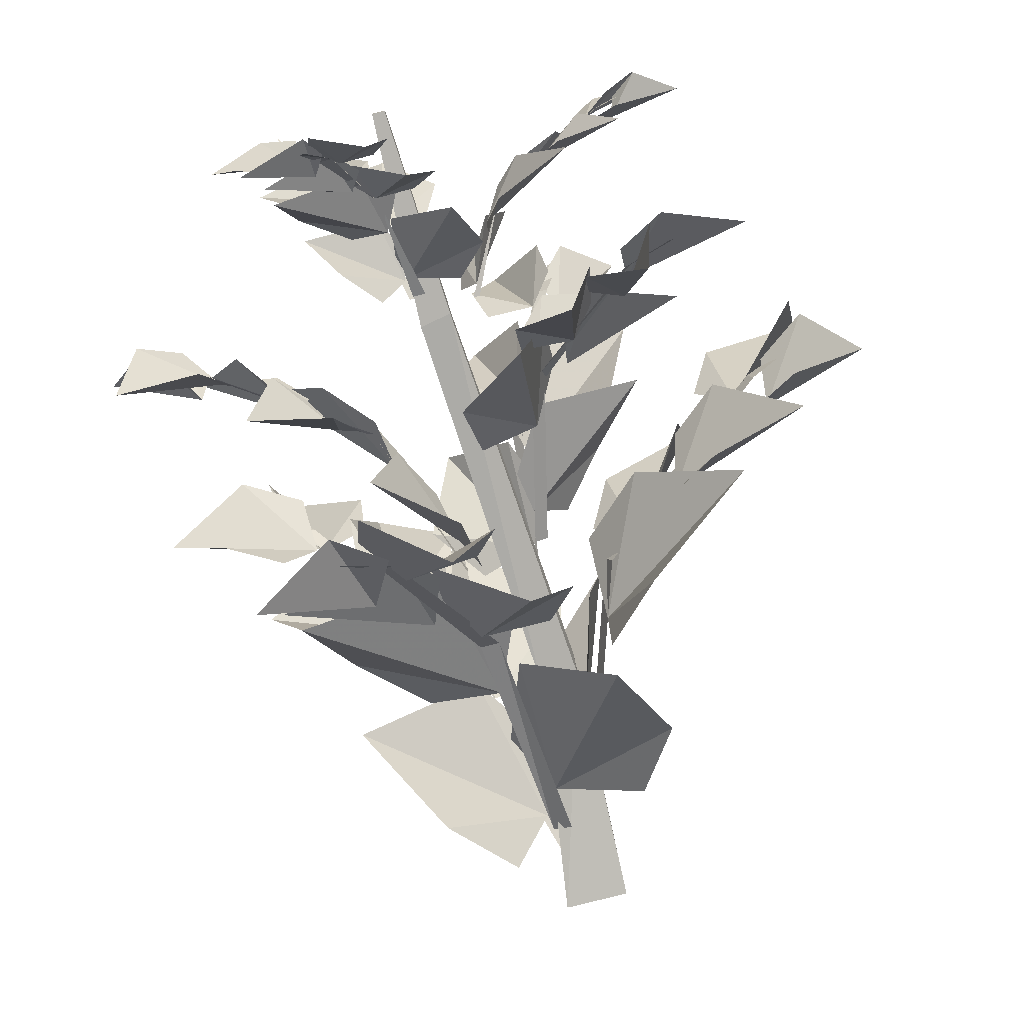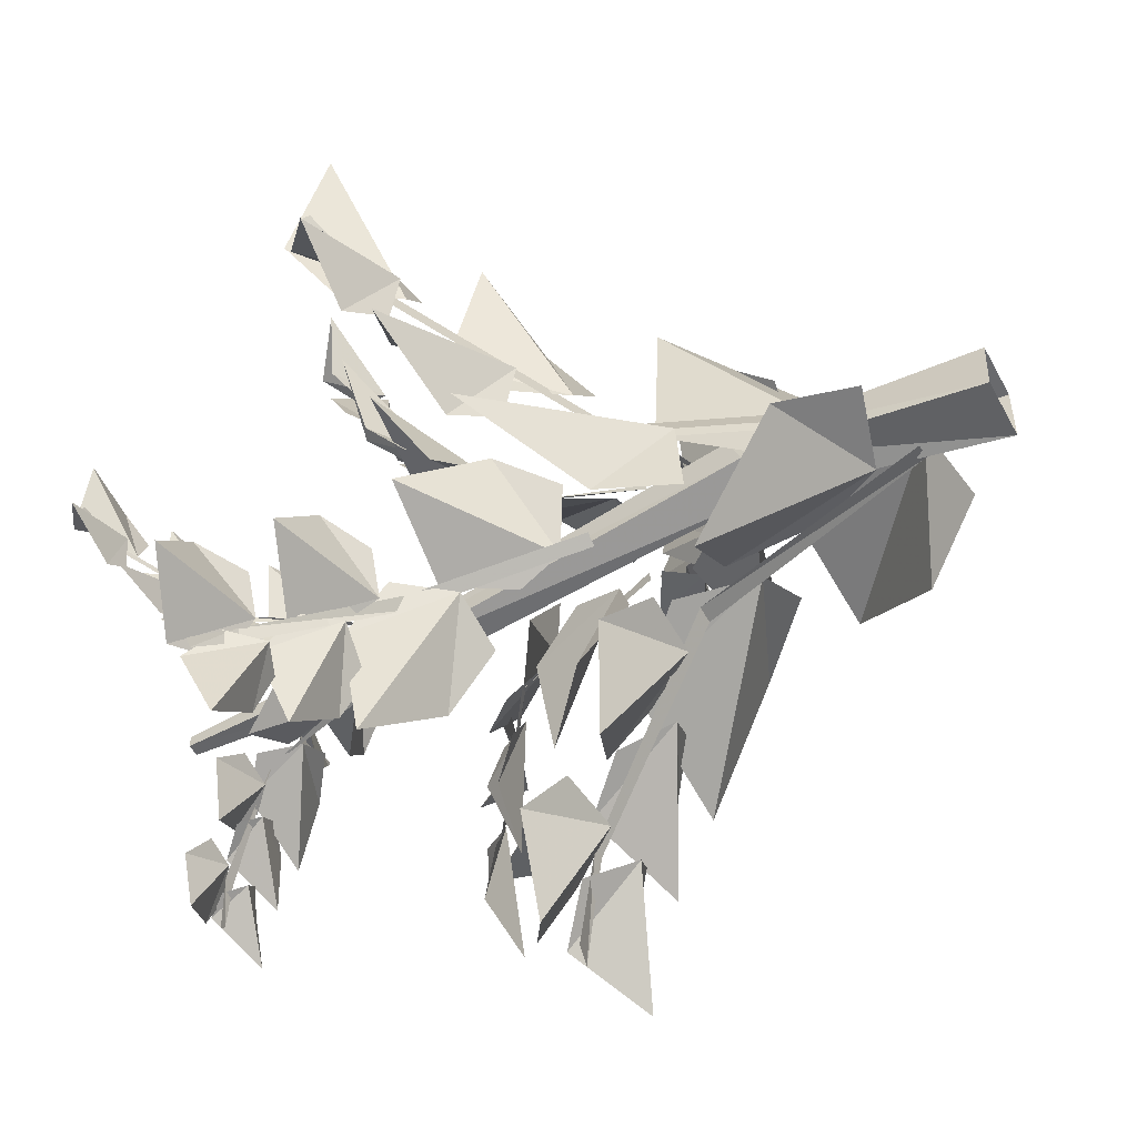
<metadata>
{"format":"obj","ext":"obj","renderer":"f3d","projection":"perspective","resolution":1024,"background":"white","views":[{"elev":-78.6,"azim":14.3,"up":"+Z"},{"elev":-52.4,"azim":117.6,"up":"+Z"}]}
</metadata>
<code>
v 0.3047 -0.5078 -0.04688
v 0.09375 -0.3438 0.04688
v 0.1641 -0.4141 -0.1094
v 0.1719 -0.5156 0.07031
v 0.09375 -0.4375 0.1094
v 0.09375 -0.3359 -0.0625
v 0.3984 -0.5547 0.02344
v 0.2188 -0.4766 0.09375
v 0.2734 -0.5312 -0.03125
v 0.2969 -0.5938 0.1172
v 0.2344 -0.5391 0.1328
v 0.2188 -0.4922 0.007812
v 0.4922 -0.5938 0.1016
v 0.3594 -0.5469 0.1328
v 0.3984 -0.5938 0.04688
v 0.4297 -0.6484 0.1641
v 0.3672 -0.6016 0.1719
v 0.3516 -0.5625 0.07812
v 0.4297 -0.6094 0.3281
v 0.3203 -0.5625 0.1562
v 0.4219 -0.6641 0.1953
v 0.3047 -0.6094 0.2891
v 0.2734 -0.5703 0.2188
v 0.375 -0.625 0.1406
v 0.25 -0.5078 0.2734
v 0.1562 -0.4375 0.09375
v 0.2422 -0.5547 0.125
v 0.1328 -0.4844 0.2344
v 0.1016 -0.4375 0.1641
v 0.2031 -0.5 0.08594
v 0.09375 -0.3594 0.2422
v 0.02344 -0.1875 0.03906
v 0.07812 -0.375 0.07031
v -0.03125 -0.2422 0.2031
v -0.03906 -0.1562 0.125
v 0.04688 -0.2656 0.007812
v 0.02344 -0.1328 0.02344
v 0.1172 -0.4141 0.05469
v 0.1094 -0.4141 0.07812
v 0.01562 -0.1328 0.04688
v 0.3516 -0.5859 0.1406
v 0.3438 -0.5859 0.1641
v 0.4531 -0.625 0.1797
v 0.4453 -0.6172 0.1953
v 0.07812 -0.7422 -0.2344
v 0.07031 -0.625 -0.05469
v -0.007812 -0.6797 -0.1562
v 0.1094 -0.75 -0.1016
v 0.1094 -0.6953 -0.03906
v 0 -0.6172 -0.08594
v 0.1484 -0.7812 -0.2734
v 0.1406 -0.7266 -0.125
v 0.07812 -0.7656 -0.2031
v 0.1797 -0.8125 -0.1719
v 0.1719 -0.7656 -0.125
v 0.07812 -0.7344 -0.1562
v 0.2422 -0.8125 -0.3359
v 0.2109 -0.7734 -0.2109
v 0.1719 -0.8125 -0.2656
v 0.1719 -0.7891 -0.2188
v 0.2578 -0.8516 -0.2422
v 0.2422 -0.8125 -0.2031
v 0.3672 -0.8203 -0.1875
v 0.2188 -0.7891 -0.1719
v 0.2734 -0.8594 -0.2344
v 0.2188 -0.8281 -0.2188
v 0.3047 -0.8203 -0.1172
v 0.2422 -0.7891 -0.1172
v 0.2734 -0.7422 -0.08594
v 0.125 -0.6953 -0.08594
v 0.1719 -0.7812 -0.1328
v 0.2109 -0.7266 -0.01562
v 0.1484 -0.6953 -0.02344
v 0.1328 -0.7422 -0.1172
v 0.2031 -0.6406 0.007812
v 0.03906 -0.5156 -0.01562
v 0.07812 -0.6484 -0.03906
v 0.1328 -0.5547 0.07812
v 0.07812 -0.4922 0.05469
v 0.03125 -0.5703 -0.03906
v 0.03125 -0.4766 -0.01562
v 0.07812 -0.6797 -0.0625
v 0.09375 -0.6797 -0.05469
v 0.04688 -0.4766 -0.007812
v 0.2188 -0.8047 -0.2031
v 0.2266 -0.8047 -0.1875
v 0.2734 -0.8281 -0.2578
v 0.2812 -0.8281 -0.25
v 0.2031 -0.6797 0.1953
v 0.04688 -0.5625 0.1094
v 0.1641 -0.6172 0.07812
v 0.07031 -0.6875 0.1719
v 0.02344 -0.6328 0.1484
v 0.1172 -0.5547 0.07031
v 0.2109 -0.7188 0.2891
v 0.07812 -0.6562 0.2109
v 0.1719 -0.7031 0.1875
v 0.1094 -0.7422 0.2656
v 0.07031 -0.7031 0.2422
v 0.1328 -0.6719 0.1719
v 0.2109 -0.7422 0.3984
v 0.125 -0.7109 0.3203
v 0.1953 -0.7422 0.2969
v 0.1641 -0.7266 0.2812
v 0.1484 -0.7891 0.375
v 0.1094 -0.75 0.3438
v 0.04688 -0.7578 0.4453
v 0.09375 -0.7266 0.2969
v 0.1172 -0.7969 0.3828
v 0.125 -0.7656 0.3203
v 0.01562 -0.7578 0.3516
v 0.03125 -0.7266 0.3047
v 0 -0.6797 0.3125
v 0.04688 -0.6328 0.1719
v 0.07031 -0.7188 0.25
v -0.03906 -0.6641 0.2266
v -0.01562 -0.6328 0.1719
v 0.07031 -0.6797 0.1953
v -0.0625 -0.5703 0.2031
v 0.02344 -0.4531 0.07031
v 0.02344 -0.5859 0.1172
v -0.1016 -0.4922 0.1172
v -0.04688 -0.4297 0.07812
v 0.05469 -0.5156 0.07031
v 0.02344 -0.4141 0.0625
v 0.04688 -0.6172 0.1328
v 0.03125 -0.6172 0.1484
v 0.02344 -0.4141 0.07031
v 0.1172 -0.7422 0.3125
v 0.1016 -0.7422 0.3203
v 0.1406 -0.7656 0.3906
v 0.125 -0.7656 0.3984
v 0.1875 -0.9453 -0.04688
v 0.07031 -0.875 0.02344
v 0.09375 -0.9062 -0.05469
v 0.125 -0.9453 0.03125
v 0.09375 -0.9141 0.04688
v 0.07031 -0.8672 -0.03125
v 0.2578 -0.9609 -0.01562
v 0.1484 -0.9297 0.03125
v 0.1797 -0.9531 -0.02344
v 0.2109 -0.9766 0.03125
v 0.1797 -0.9531 0.04688
v 0.1484 -0.9375 -0.007812
v 0.3359 -0.9766 0.01562
v 0.25 -0.9609 0.03906
v 0.2578 -0.9766 -0.007812
v 0.2344 -0.9688 0.007812
v 0.2891 -1.008 0.03906
v 0.2578 -0.9844 0.05469
v 0.3047 -0.9844 0.125
v 0.2188 -0.9688 0.04688
v 0.2891 -1.008 0.0625
v 0.25 -0.9922 0.03906
v 0.2344 -0.9844 0.1172
v 0.2031 -0.9688 0.08594
v 0.1953 -0.9453 0.1094
v 0.1172 -0.9141 0.03906
v 0.1797 -0.9609 0.04688
v 0.125 -0.9297 0.1094
v 0.09375 -0.9141 0.07812
v 0.1406 -0.9453 0.03125
v 0.09375 -0.875 0.1172
v 0.03906 -0.8047 0.02344
v 0.07031 -0.8828 0.03125
v 0.02344 -0.8281 0.1094
v 0.01562 -0.7969 0.0625
v 0.04688 -0.8438 0.007812
v 0.03125 -0.7891 0.02344
v 0.09375 -0.9062 0.03125
v 0.09375 -0.9062 0.03906
v 0.03906 -0.7891 0.02344
v 0.2344 -0.9766 0.03906
v 0.2344 -0.9766 0.04688
v 0.3047 -0.9922 0.04688
v 0.2969 -0.9922 0.0625
v -0.04688 -0.9688 0.1797
v -0.0625 -0.8984 0.0625
v 0.01562 -0.9297 0.125
v -0.08594 -0.9688 0.09375
v -0.08594 -0.9375 0.0625
v -0.007812 -0.8906 0.08594
v -0.09375 -0.9844 0.2188
v -0.1094 -0.9531 0.1172
v -0.0625 -0.9766 0.1641
v -0.125 -1.008 0.1562
v -0.125 -0.9766 0.125
v -0.0625 -0.9609 0.1328
v -0.1641 -1.008 0.2656
v -0.1406 -0.9844 0.1875
v -0.1172 -1.008 0.2188
v -0.1172 -0.9922 0.1953
v -0.1719 -1.031 0.2188
v -0.1719 -1.008 0.1875
v -0.2656 -1.008 0.1953
v -0.1484 -0.9922 0.1641
v -0.1953 -1.031 0.2109
v -0.1484 -1.023 0.1953
v -0.2266 -1.008 0.1328
v -0.1797 -0.9922 0.1328
v -0.2031 -0.9688 0.1094
v -0.09375 -0.9375 0.09375
v -0.1172 -0.9844 0.125
v -0.1641 -0.9531 0.05469
v -0.1172 -0.9375 0.05469
v -0.1016 -0.9609 0.1094
v -0.1562 -0.9062 0.04688
v -0.04688 -0.8281 0.03906
v -0.0625 -0.9062 0.05469
v -0.1172 -0.8594 -0.01562
v -0.07812 -0.8125 0
v -0.03906 -0.8672 0.04688
v -0.03906 -0.8047 0.03906
v -0.07031 -0.9297 0.07812
v -0.07812 -0.9297 0.07031
v -0.04688 -0.8047 0.03125
v -0.1484 -1 0.1797
v -0.1562 -1 0.1719
v -0.1953 -1.023 0.2266
v -0.1953 -1.016 0.2109
v -0.1641 -0.9688 -0.1172
v -0.04688 -0.8984 -0.04688
v -0.1484 -0.9375 -0.03125
v -0.0625 -0.9766 -0.08594
v -0.02344 -0.9453 -0.0625
v -0.09375 -0.8984 -0.01562
v -0.1641 -0.9922 -0.1719
v -0.07031 -0.9609 -0.1172
v -0.1484 -0.9844 -0.1016
v -0.08594 -1.016 -0.1484
v -0.05469 -0.9844 -0.1328
v -0.1094 -0.9688 -0.08594
v -0.1797 -1.016 -0.2422
v -0.1016 -0.9922 -0.1875
v -0.1562 -1.016 -0.1797
v -0.125 -1 -0.1641
v -0.1016 -1.039 -0.2188
v -0.08594 -1.016 -0.2031
v -0.03125 -1.016 -0.2734
v -0.07031 -1 -0.1797
v -0.09375 -1.039 -0.2344
v -0.1016 -1.023 -0.1953
v -0.007812 -1.016 -0.2109
v -0.03125 -1 -0.1719
v 0 -0.9688 -0.1875
v -0.04688 -0.9453 -0.09375
v -0.0625 -0.9922 -0.1328
v 0.03125 -0.9609 -0.1172
v 0 -0.9453 -0.08594
v -0.07031 -0.9688 -0.1094
v 0.03906 -0.9141 -0.1094
v -0.03906 -0.8359 -0.01562
v -0.03906 -0.9141 -0.04688
v 0.0625 -0.8594 -0.04688
v 0.02344 -0.8203 -0.01562
v -0.04688 -0.8672 -0.02344
v -0.03906 -0.8125 -0.01562
v -0.04688 -0.9375 -0.05469
v -0.04688 -0.9375 -0.0625
v -0.02344 -0.8125 -0.01562
v -0.09375 -1.008 -0.1875
v -0.07812 -1.008 -0.1875
v -0.1094 -1.023 -0.2344
v -0.1016 -1.023 -0.2422
v -0.2578 -0.7266 0.125
v -0.1172 -0.6016 0.02344
v -0.1484 -0.6562 0.1562
v -0.1797 -0.7266 0.01562
v -0.125 -0.6719 -0.007812
v -0.1094 -0.5938 0.1094
v -0.3359 -0.7578 0.08594
v -0.2188 -0.7031 0.007812
v -0.2422 -0.7422 0.1016
v -0.2734 -0.7891 0.007812
v -0.2344 -0.7422 -0.01562
v -0.2031 -0.7109 0.07031
v -0.4375 -0.7891 0.04688
v -0.3281 -0.75 0.007812
v -0.3438 -0.7891 0.0625
v -0.3203 -0.7656 0.04688
v -0.3828 -0.8281 0
v -0.3438 -0.7891 -0.02344
v -0.4062 -0.7969 -0.125
v -0.2969 -0.7656 -0.01562
v -0.3828 -0.8359 -0.03125
v -0.3359 -0.8125 0.007812
v -0.3047 -0.7969 -0.1172
v -0.2734 -0.7656 -0.07031
v -0.2656 -0.7266 -0.1094
v -0.1719 -0.6719 0
v -0.2344 -0.7578 -0.007812
v -0.1641 -0.7031 -0.1016
v -0.1406 -0.6719 -0.05469
v -0.2031 -0.7188 0.007812
v -0.1406 -0.6172 -0.1094
v -0.0625 -0.4922 0.02344
v -0.1094 -0.625 0.007812
v -0.04688 -0.5391 -0.1016
v -0.03906 -0.4688 -0.04688
v -0.07812 -0.5547 0.04688
v -0.0625 -0.4531 0.03125
v -0.1406 -0.6562 0.01562
v -0.1328 -0.6562 0.007812
v -0.0625 -0.4531 0.01562
v -0.3203 -0.7812 0
v -0.3125 -0.7812 -0.01562
v -0.4062 -0.8125 -0.01562
v -0.3906 -0.8047 -0.03125
v -0.2578 -0.4766 -0.1875
v -0.05469 -0.3125 -0.07031
v -0.2266 -0.3828 -0.03125
v -0.08594 -0.4844 -0.1484
v -0.01562 -0.4062 -0.1016
v -0.1484 -0.3047 -0.007812
v -0.2578 -0.5234 -0.2969
v -0.1016 -0.4453 -0.1953
v -0.2188 -0.5 -0.1719
v -0.125 -0.5625 -0.2734
v -0.07812 -0.5078 -0.2344
v -0.1641 -0.4609 -0.1484
v -0.2656 -0.5625 -0.4453
v -0.1484 -0.5156 -0.3359
v -0.2344 -0.5625 -0.3203
v -0.1719 -0.6172 -0.4062
v -0.1172 -0.5703 -0.3672
v -0.1953 -0.5312 -0.2969
v -0.03906 -0.5781 -0.5
v -0.1094 -0.5312 -0.3125
v -0.1328 -0.6328 -0.4219
v 0.007812 -0.5781 -0.375
v -0.02344 -0.5391 -0.3125
v -0.1484 -0.5938 -0.3438
v 0.02344 -0.4766 -0.3281
v -0.05469 -0.4062 -0.1484
v -0.08594 -0.5234 -0.2344
v 0.07031 -0.4531 -0.2031
v 0.03125 -0.4062 -0.1484
v -0.08594 -0.4688 -0.1797
v 0.09375 -0.3281 -0.1797
v -0.02344 -0.1562 -0.007812
v -0.02344 -0.3438 -0.07031
v 0.1406 -0.2109 -0.05469
v 0.08594 -0.125 -0.007812
v -0.0625 -0.2344 -0.007812
v -0.03906 -0.1016 0
v -0.0625 -0.3828 -0.1016
v -0.03906 -0.3828 -0.1016
v -0.01562 -0.1016 -0.007812
v -0.1328 -0.5547 -0.3281
v -0.1172 -0.5547 -0.3281
v -0.1719 -0.5938 -0.4375
v -0.1406 -0.5859 -0.4375
v -0.08594 -0.4219 0.3594
v -0.07812 -0.2578 0.1172
v 0.03125 -0.3281 0.25
v -0.1406 -0.4297 0.1875
v -0.1328 -0.3516 0.1016
v 0.01562 -0.25 0.1797
v -0.1953 -0.4688 0.4141
v -0.1719 -0.3906 0.2188
v -0.09375 -0.4453 0.3203
v -0.2188 -0.5078 0.2812
v -0.2188 -0.4531 0.2188
v -0.1016 -0.4062 0.2578
v -0.3125 -0.5078 0.4844
v -0.2734 -0.4609 0.3359
v -0.2109 -0.5078 0.4062
v -0.3281 -0.5625 0.3906
v -0.3125 -0.5156 0.3203
v -0.2109 -0.4766 0.3516
v -0.4688 -0.5234 0.3125
v -0.2734 -0.4766 0.2812
v -0.3594 -0.5781 0.3594
v -0.3828 -0.5234 0.2109
v -0.3125 -0.4844 0.2109
v -0.2812 -0.5391 0.3359
v -0.3438 -0.4219 0.1719
v -0.1484 -0.3516 0.1641
v -0.2188 -0.4688 0.2266
v -0.2656 -0.3984 0.07812
v -0.1875 -0.3516 0.07812
v -0.1641 -0.4141 0.2031
v -0.25 -0.2734 0.03906
v -0.04688 -0.1016 0.0625
v -0.09375 -0.2891 0.09375
v -0.1641 -0.1562 -0.0625
v -0.09375 -0.07031 -0.02344
v -0.02344 -0.1797 0.1094
v -0.03125 -0.04688 0.07031
v -0.1016 -0.3281 0.1406
v -0.125 -0.3281 0.125
v -0.03906 -0.04688 0.0625
v -0.2734 -0.5 0.3125
v -0.2891 -0.5 0.3047
v -0.3516 -0.5391 0.3984
v -0.3672 -0.5312 0.375
v -0.03125 -1.039 -0.007812
v -0.03125 -1.039 0.007812
v -0.03906 -0.7656 0.02344
v -0.03906 -0.7734 -0.01562
v -0.01562 -1.039 -0.007812
v -0.01562 -1.039 0.007812
v 0 -0.7734 0.01562
v 0.03906 -0.3047 0.0625
v -0.007812 -0.3125 0.05469
v -0.007812 -0.2891 0.007812
v 0 -0.7812 -0.01562
v 0.03906 -0.2891 0.02344
v 0.03125 0 -0.01562
v 0.02344 0 0.0625
v -0.04688 0 0.0625
v -0.04688 0 -0.01562
f 1 2 3
f 6 3 2
f 7 8 9
f 12 9 8
f 13 14 15
f 18 15 14
f 19 20 21
f 24 21 20
f 25 26 27
f 30 27 26
f 31 32 33
f 36 33 32
f 45 46 47
f 50 47 46
f 51 52 53
f 56 53 52
f 57 58 59
f 59 58 60
f 63 64 65
f 65 64 66
f 69 70 71
f 74 71 70
f 75 76 77
f 80 77 76
f 89 90 91
f 94 91 90
f 95 96 97
f 100 97 96
f 101 102 103
f 103 102 104
f 107 108 109
f 109 108 110
f 113 114 115
f 118 115 114
f 119 120 121
f 124 121 120
f 133 134 135
f 138 135 134
f 139 140 141
f 144 141 140
f 145 146 147
f 147 146 148
f 151 152 153
f 153 152 154
f 157 158 159
f 162 159 158
f 163 164 165
f 168 165 164
f 177 178 179
f 182 179 178
f 183 184 185
f 188 185 184
f 189 190 191
f 191 190 192
f 195 196 197
f 197 196 198
f 201 202 203
f 206 203 202
f 207 208 209
f 212 209 208
f 221 222 223
f 226 223 222
f 227 228 229
f 232 229 228
f 233 234 235
f 235 234 236
f 239 240 241
f 241 240 242
f 245 246 247
f 250 247 246
f 251 252 253
f 256 253 252
f 265 266 267
f 270 267 266
f 271 272 273
f 276 273 272
f 277 278 279
f 279 278 280
f 283 284 285
f 285 284 286
f 289 290 291
f 294 291 290
f 295 296 297
f 300 297 296
f 309 310 311
f 314 311 310
f 315 316 317
f 320 317 316
f 321 322 323
f 326 323 322
f 327 328 329
f 332 329 328
f 333 334 335
f 338 335 334
f 339 340 341
f 344 341 340
f 353 354 355
f 358 355 354
f 359 360 361
f 364 361 360
f 365 366 367
f 370 367 366
f 371 372 373
f 376 373 372
f 377 378 379
f 382 379 378
f 383 384 385
f 388 385 384
f 1 3 2
f 1 2 4
f 2 5 4
f 6 2 3
f 7 9 8
f 7 8 10
f 8 11 10
f 12 8 9
f 13 15 14
f 13 14 16
f 14 17 16
f 18 14 15
f 19 21 20
f 19 20 22
f 20 23 22
f 24 20 21
f 25 27 26
f 25 26 28
f 26 29 28
f 30 26 27
f 31 33 32
f 31 32 34
f 32 35 34
f 36 32 33
f 45 47 46
f 45 46 48
f 46 49 48
f 50 46 47
f 51 53 52
f 51 52 54
f 52 55 54
f 56 52 53
f 69 71 70
f 69 70 72
f 70 73 72
f 74 70 71
f 75 77 76
f 75 76 78
f 76 79 78
f 80 76 77
f 89 91 90
f 89 90 92
f 90 93 92
f 94 90 91
f 95 97 96
f 95 96 98
f 96 99 98
f 100 96 97
f 113 115 114
f 113 114 116
f 114 117 116
f 118 114 115
f 119 121 120
f 119 120 122
f 120 123 122
f 124 120 121
f 133 135 134
f 133 134 136
f 134 137 136
f 138 134 135
f 139 141 140
f 139 140 142
f 140 143 142
f 144 140 141
f 157 159 158
f 157 158 160
f 158 161 160
f 162 158 159
f 163 165 164
f 163 164 166
f 164 167 166
f 168 164 165
f 177 179 178
f 177 178 180
f 178 181 180
f 182 178 179
f 183 185 184
f 183 184 186
f 184 187 186
f 188 184 185
f 201 203 202
f 201 202 204
f 202 205 204
f 206 202 203
f 207 209 208
f 207 208 210
f 208 211 210
f 212 208 209
f 221 223 222
f 221 222 224
f 222 225 224
f 226 222 223
f 227 229 228
f 227 228 230
f 228 231 230
f 232 228 229
f 245 247 246
f 245 246 248
f 246 249 248
f 250 246 247
f 251 253 252
f 251 252 254
f 252 255 254
f 256 252 253
f 265 267 266
f 265 266 268
f 266 269 268
f 270 266 267
f 271 273 272
f 271 272 274
f 272 275 274
f 276 272 273
f 289 291 290
f 289 290 292
f 290 293 292
f 294 290 291
f 295 297 296
f 295 296 298
f 296 299 298
f 300 296 297
f 309 311 310
f 309 310 312
f 310 313 312
f 314 310 311
f 315 317 316
f 315 316 318
f 316 319 318
f 320 316 317
f 321 323 322
f 321 322 324
f 322 325 324
f 326 322 323
f 327 329 328
f 327 328 330
f 328 331 330
f 332 328 329
f 333 335 334
f 333 334 336
f 334 337 336
f 338 334 335
f 339 341 340
f 339 340 342
f 340 343 342
f 344 340 341
f 353 355 354
f 353 354 356
f 354 357 356
f 358 354 355
f 359 361 360
f 359 360 362
f 360 363 362
f 364 360 361
f 365 367 366
f 365 366 368
f 366 369 368
f 370 366 367
f 371 373 372
f 371 372 374
f 372 375 374
f 376 372 373
f 377 379 378
f 377 378 380
f 378 381 380
f 382 378 379
f 383 385 384
f 383 384 386
f 384 387 386
f 388 384 385
f 1 4 2
f 2 4 5
f 7 10 8
f 8 10 11
f 13 16 14
f 14 16 17
f 19 22 20
f 20 22 23
f 25 28 26
f 26 28 29
f 31 34 32
f 32 34 35
f 45 48 46
f 46 48 49
f 51 54 52
f 52 54 55
f 61 58 57
f 58 61 62
f 67 64 63
f 64 67 68
f 69 72 70
f 70 72 73
f 75 78 76
f 76 78 79
f 89 92 90
f 90 92 93
f 95 98 96
f 96 98 99
f 105 102 101
f 102 105 106
f 111 108 107
f 108 111 112
f 113 116 114
f 114 116 117
f 119 122 120
f 120 122 123
f 133 136 134
f 134 136 137
f 139 142 140
f 140 142 143
f 149 146 145
f 146 149 150
f 155 152 151
f 152 155 156
f 157 160 158
f 158 160 161
f 163 166 164
f 164 166 167
f 177 180 178
f 178 180 181
f 183 186 184
f 184 186 187
f 193 190 189
f 190 193 194
f 199 196 195
f 196 199 200
f 201 204 202
f 202 204 205
f 207 210 208
f 208 210 211
f 221 224 222
f 222 224 225
f 227 230 228
f 228 230 231
f 237 234 233
f 234 237 238
f 243 240 239
f 240 243 244
f 245 248 246
f 246 248 249
f 251 254 252
f 252 254 255
f 265 268 266
f 266 268 269
f 271 274 272
f 272 274 275
f 281 278 277
f 278 281 282
f 287 284 283
f 284 287 288
f 289 292 290
f 290 292 293
f 295 298 296
f 296 298 299
f 309 312 310
f 310 312 313
f 315 318 316
f 316 318 319
f 321 324 322
f 322 324 325
f 327 330 328
f 328 330 331
f 333 336 334
f 334 336 337
f 339 342 340
f 340 342 343
f 353 356 354
f 354 356 357
f 359 362 360
f 360 362 363
f 365 368 366
f 366 368 369
f 371 374 372
f 372 374 375
f 377 380 378
f 378 380 381
f 383 386 384
f 384 386 387
f 37 38 39
f 37 39 40
f 38 41 42
f 38 42 39
f 42 41 43
f 42 43 44
f 81 82 83
f 81 83 84
f 82 85 86
f 82 86 83
f 86 85 87
f 86 87 88
f 125 126 127
f 125 127 128
f 126 129 130
f 126 130 127
f 130 129 131
f 130 131 132
f 169 170 171
f 169 171 172
f 170 173 174
f 170 174 171
f 174 173 175
f 174 175 176
f 213 214 215
f 213 215 216
f 214 217 218
f 214 218 215
f 218 217 219
f 218 219 220
f 257 258 259
f 257 259 260
f 258 261 262
f 258 262 259
f 262 261 263
f 262 263 264
f 301 302 303
f 301 303 304
f 302 305 306
f 302 306 303
f 306 305 307
f 306 307 308
f 345 346 347
f 345 347 348
f 346 349 350
f 346 350 347
f 350 349 351
f 350 351 352
f 389 390 391
f 389 391 392
f 390 393 394
f 390 394 391
f 394 393 395
f 394 395 396
f 397 398 399
f 397 399 400
f 397 400 401
f 397 401 398
f 398 401 402
f 398 402 403
f 398 403 399
f 400 407 401
f 401 407 402
f 402 407 403
f 399 403 404
f 399 404 405
f 399 405 400
f 400 405 406
f 400 406 407
f 403 407 408
f 403 408 404
f 406 408 407
f 404 408 409
f 404 409 410
f 404 410 405
f 405 410 411
f 405 411 406
f 406 411 412
f 406 412 408
f 408 412 409

</code>
